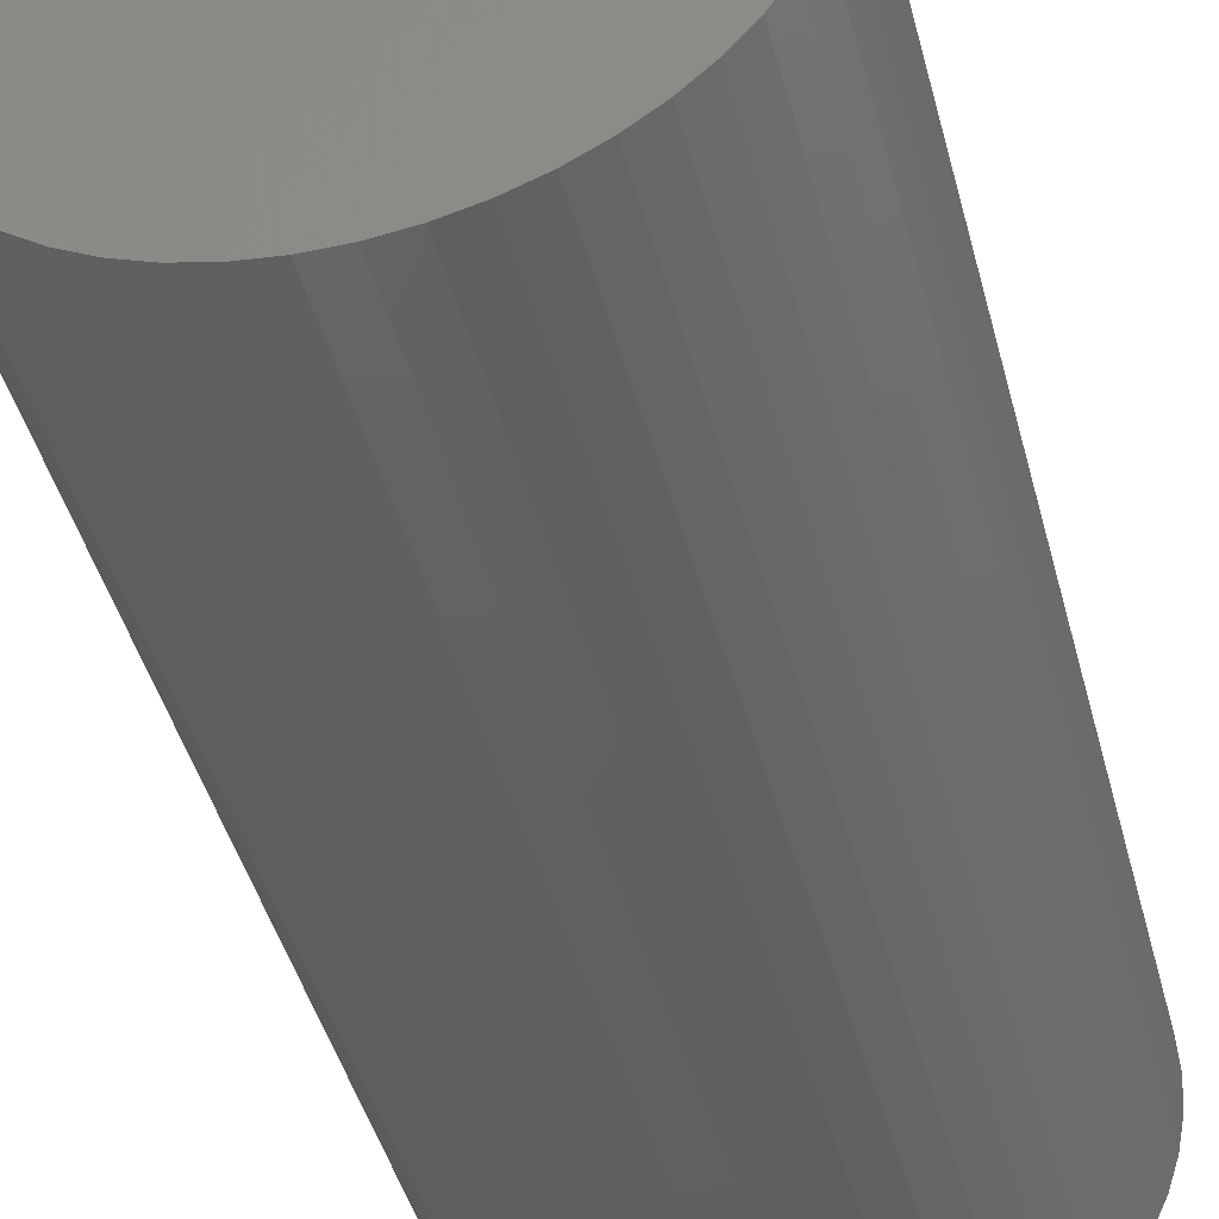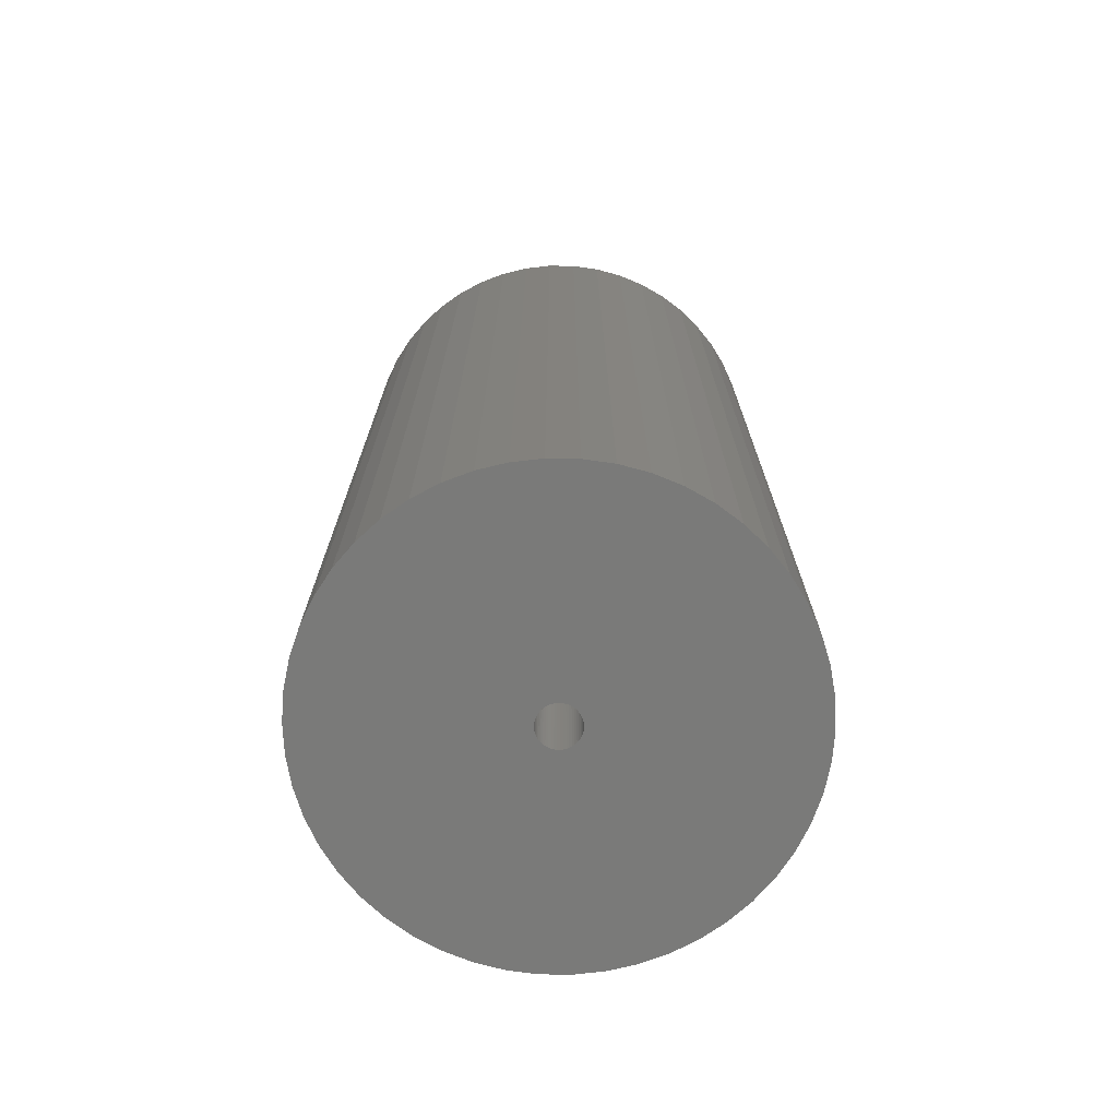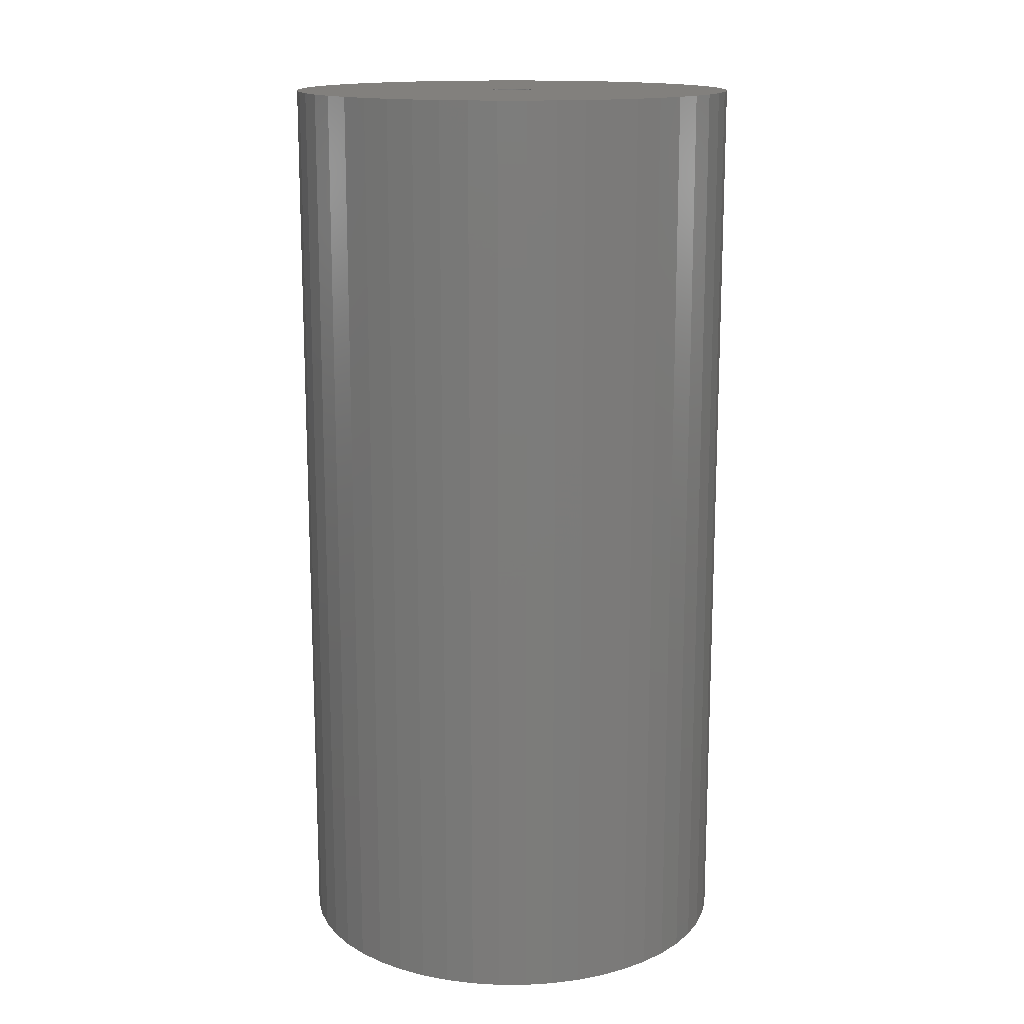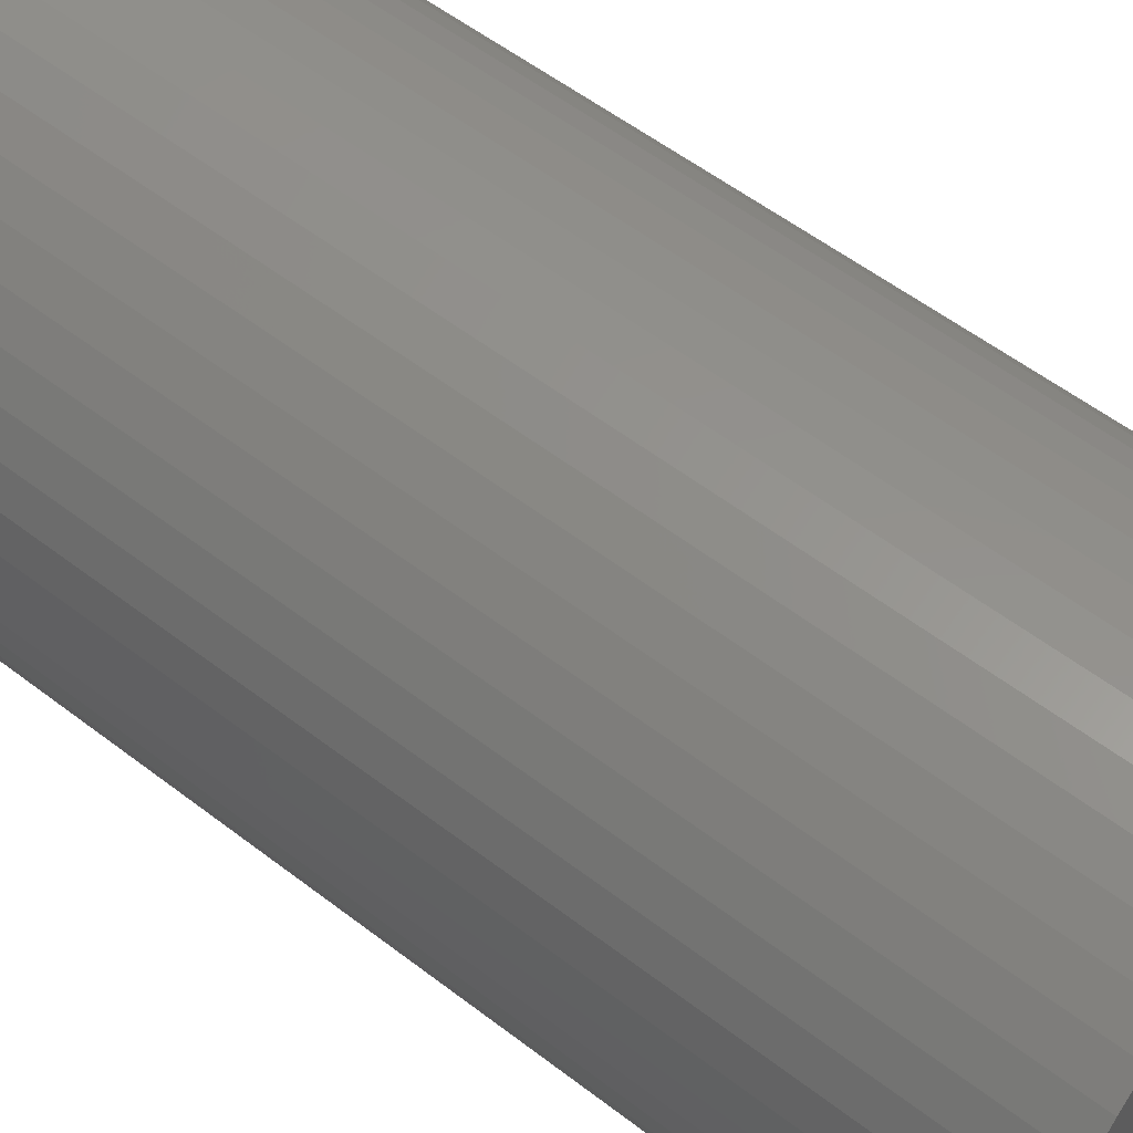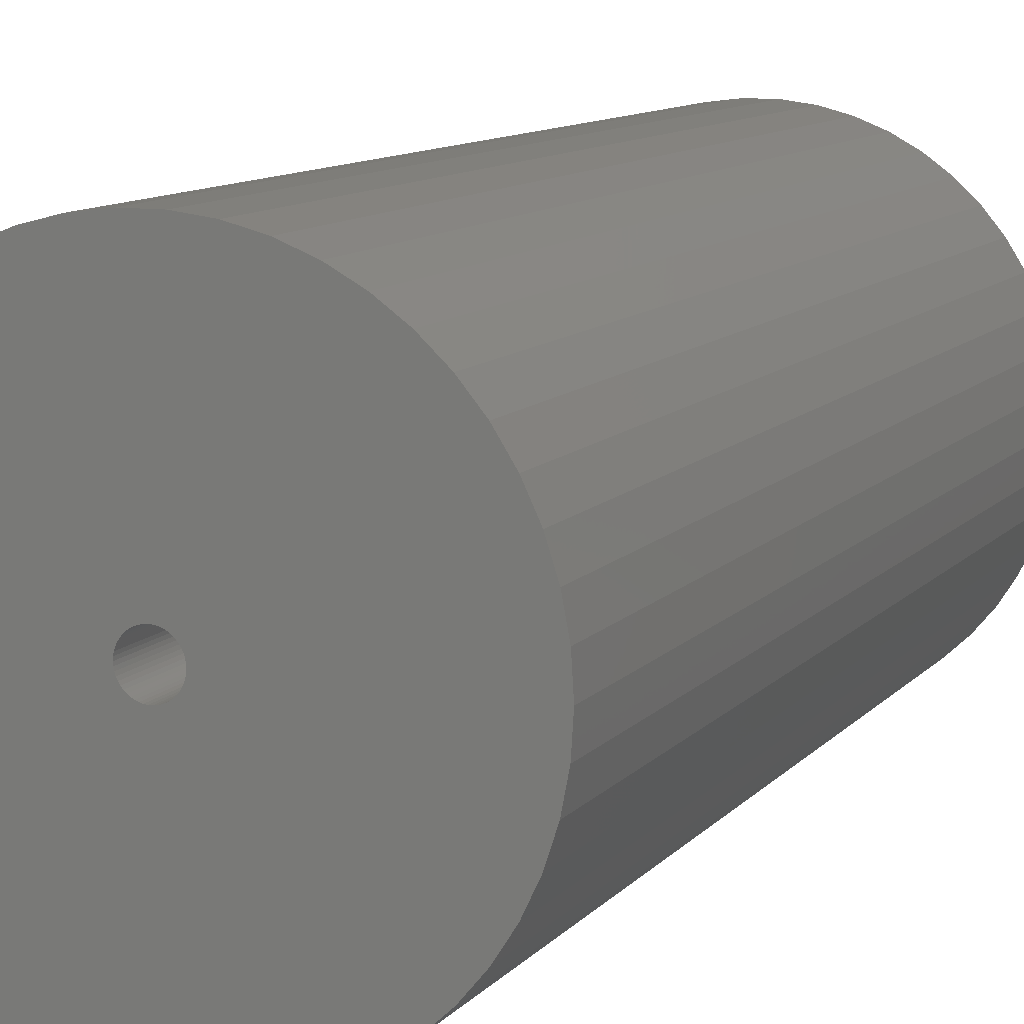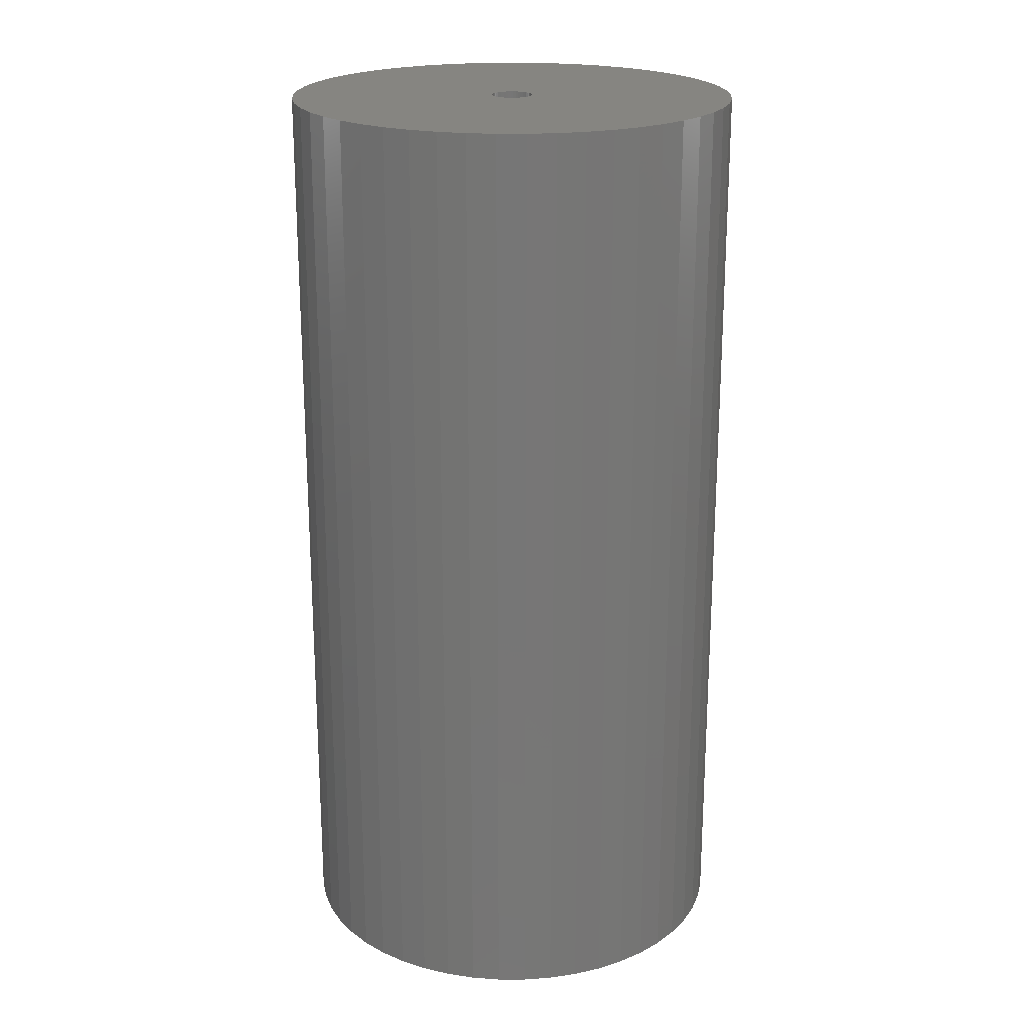
<metadata>
{"format":"stl","ext":"stl","renderer":"f3d","projection":"perspective","resolution":1024,"background":"white","views":[{"elev":-43.5,"azim":-165.7,"up":"+Y"},{"elev":-72.8,"azim":-58.4,"up":"+Z"},{"elev":14.9,"azim":14.3,"up":"+Z"},{"elev":54.5,"azim":-50.6,"up":"+Y"},{"elev":10.2,"azim":-157.2,"up":"+Y"},{"elev":21.2,"azim":28.9,"up":"+Z"}]}
</metadata>
<code>
# stl→obj: 200 verts, 400 faces
v 11 0 22.5
v 10.91 1.379 -22.5
v 10.91 1.379 22.5
v 11 0 -22.5
v -11 0 -22.5
v -10.91 1.379 22.5
v -10.91 1.379 -22.5
v -11 0 22.5
v 0.6907 10.98 -22.5
v -0.6907 10.98 22.5
v 0.6907 10.98 22.5
v -0.6907 10.98 -22.5
v -0.6907 -10.98 -22.5
v 0.6907 -10.98 22.5
v -0.6907 -10.98 22.5
v 0.6907 -10.98 -22.5
v 8.019 7.53 -22.5
v 7.012 8.476 22.5
v 8.019 7.53 22.5
v 7.012 8.476 -22.5
v -7.012 8.476 -22.5
v -8.019 7.53 22.5
v -7.012 8.476 22.5
v -8.019 7.53 -22.5
v -3.399 10.46 -22.5
v -4.684 9.953 22.5
v -3.399 10.46 22.5
v -4.684 9.953 -22.5
v 10.23 4.049 22.5
v 9.639 5.299 -22.5
v 9.639 5.299 22.5
v 10.23 4.049 -22.5
v 4.684 9.953 -22.5
v 3.399 10.46 22.5
v 4.684 9.953 22.5
v 3.399 10.46 -22.5
v 2.061 10.81 22.5
v 2.061 10.81 -22.5
v 5.894 9.288 -22.5
v 5.894 9.288 22.5
v -10.23 4.049 -22.5
v -9.639 5.299 22.5
v -9.639 5.299 -22.5
v -10.23 4.049 22.5
v 1 0 22.5
v 0.9921 0.1253 22.5
v 10.65 2.736 22.5
v 10.91 -1.379 22.5
v 0.9686 0.2487 22.5
v 0.9921 -0.1253 22.5
v 0.9298 0.3681 22.5
v 10.65 -2.736 22.5
v 0.8763 0.4818 22.5
v 8.899 6.466 22.5
v 0.9686 -0.2487 22.5
v 0.809 0.5878 22.5
v 10.23 -4.049 22.5
v 0.729 0.6845 22.5
v 0.9298 -0.3681 22.5
v 0.6374 0.7705 22.5
v 9.639 -5.299 22.5
v 0.5358 0.8443 22.5
v 0.8763 -0.4818 22.5
v 0.4258 0.9048 22.5
v 8.899 -6.466 22.5
v 0.309 0.9511 22.5
v 0.809 -0.5878 22.5
v 8.019 -7.53 22.5
v 0.1874 0.9823 22.5
v 0.06279 0.998 22.5
v -0.06279 0.998 22.5
v -0.1874 0.9823 22.5
v -2.061 10.81 22.5
v -0.309 0.9511 22.5
v -0.4258 0.9048 22.5
v -0.5358 0.8443 22.5
v -5.894 9.288 22.5
v -0.6374 0.7705 22.5
v -0.729 0.6845 22.5
v -0.809 0.5878 22.5
v 0.729 -0.6845 22.5
v 7.012 -8.476 22.5
v 0.6374 -0.7705 22.5
v 5.894 -9.288 22.5
v 0.5358 -0.8443 22.5
v 4.684 -9.953 22.5
v 0.4258 -0.9048 22.5
v 3.399 -10.46 22.5
v 0.309 -0.9511 22.5
v 2.061 -10.81 22.5
v 0.1874 -0.9823 22.5
v 0.06279 -0.998 22.5
v -0.06279 -0.998 22.5
v -0.1874 -0.9823 22.5
v -2.061 -10.81 22.5
v -0.309 -0.9511 22.5
v -3.399 -10.46 22.5
v -0.4258 -0.9048 22.5
v -4.684 -9.953 22.5
v -0.5358 -0.8443 22.5
v -5.894 -9.288 22.5
v -0.6374 -0.7705 22.5
v -7.012 -8.476 22.5
v -0.729 -0.6845 22.5
v -8.019 -7.53 22.5
v -0.809 -0.5878 22.5
v -8.899 -6.466 22.5
v -0.8763 -0.4818 22.5
v -9.639 -5.299 22.5
v -0.9298 -0.3681 22.5
v -10.23 -4.049 22.5
v -0.9686 -0.2487 22.5
v -10.65 -2.736 22.5
v -0.9921 -0.1253 22.5
v -10.91 -1.379 22.5
v -1 0 22.5
v -8.899 6.466 22.5
v -0.8763 0.4818 22.5
v -0.9298 0.3681 22.5
v -0.9686 0.2487 22.5
v -10.65 2.736 22.5
v -0.9921 0.1253 22.5
v -2.061 10.81 -22.5
v 1 0 -22.5
v 10.91 -1.379 -22.5
v 0.9921 -0.1253 -22.5
v 10.65 -2.736 -22.5
v 0.9686 -0.2487 -22.5
v 10.23 -4.049 -22.5
v 0.9921 0.1253 -22.5
v 0.9298 -0.3681 -22.5
v 9.639 -5.299 -22.5
v 10.65 2.736 -22.5
v 0.8763 -0.4818 -22.5
v 8.899 -6.466 -22.5
v 0.9686 0.2487 -22.5
v 0.809 -0.5878 -22.5
v 8.019 -7.53 -22.5
v 0.729 -0.6845 -22.5
v 7.012 -8.476 -22.5
v 0.9298 0.3681 -22.5
v 0.6374 -0.7705 -22.5
v 5.894 -9.288 -22.5
v 0.5358 -0.8443 -22.5
v 4.684 -9.953 -22.5
v 0.8763 0.4818 -22.5
v 0.4258 -0.9048 -22.5
v 3.399 -10.46 -22.5
v 8.899 6.466 -22.5
v 0.309 -0.9511 -22.5
v 2.061 -10.81 -22.5
v 0.809 0.5878 -22.5
v 0.1874 -0.9823 -22.5
v 0.06279 -0.998 -22.5
v -0.06279 -0.998 -22.5
v -0.1874 -0.9823 -22.5
v -2.061 -10.81 -22.5
v -0.309 -0.9511 -22.5
v -3.399 -10.46 -22.5
v -0.4258 -0.9048 -22.5
v -4.684 -9.953 -22.5
v -0.5358 -0.8443 -22.5
v -5.894 -9.288 -22.5
v -0.6374 -0.7705 -22.5
v -7.012 -8.476 -22.5
v -0.729 -0.6845 -22.5
v -8.019 -7.53 -22.5
v -0.809 -0.5878 -22.5
v 0.729 0.6845 -22.5
v 0.6374 0.7705 -22.5
v 0.5358 0.8443 -22.5
v 0.4258 0.9048 -22.5
v 0.309 0.9511 -22.5
v 0.1874 0.9823 -22.5
v 0.06279 0.998 -22.5
v -0.06279 0.998 -22.5
v -0.1874 0.9823 -22.5
v -0.309 0.9511 -22.5
v -0.4258 0.9048 -22.5
v -0.5358 0.8443 -22.5
v -5.894 9.288 -22.5
v -0.6374 0.7705 -22.5
v -0.729 0.6845 -22.5
v -0.809 0.5878 -22.5
v -8.899 6.466 -22.5
v -0.8763 0.4818 -22.5
v -0.9298 0.3681 -22.5
v -0.9686 0.2487 -22.5
v -10.65 2.736 -22.5
v -0.9921 0.1253 -22.5
v -1 0 -22.5
v -8.899 -6.466 -22.5
v -0.8763 -0.4818 -22.5
v -9.639 -5.299 -22.5
v -0.9298 -0.3681 -22.5
v -10.23 -4.049 -22.5
v -0.9686 -0.2487 -22.5
v -10.65 -2.736 -22.5
v -0.9921 -0.1253 -22.5
v -10.91 -1.379 -22.5
f 1 2 3
f 2 1 4
f 5 6 7
f 6 5 8
f 9 10 11
f 10 9 12
f 13 14 15
f 14 13 16
f 17 18 19
f 18 17 20
f 21 22 23
f 22 21 24
f 25 26 27
f 26 25 28
f 29 30 31
f 30 29 32
f 33 34 35
f 34 33 36
f 36 37 34
f 37 36 38
f 39 35 40
f 35 39 33
f 41 42 43
f 42 41 44
f 45 1 3
f 46 3 47
f 1 45 48
f 49 47 29
f 50 48 45
f 51 29 31
f 48 50 52
f 53 31 54
f 55 52 50
f 56 54 19
f 52 55 57
f 58 19 18
f 59 57 55
f 60 18 40
f 57 59 61
f 62 40 35
f 63 61 59
f 64 35 34
f 61 63 65
f 66 34 37
f 67 65 63
f 65 67 68
f 3 46 45
f 47 49 46
f 29 51 49
f 31 53 51
f 54 56 53
f 19 58 56
f 69 37 11
f 18 60 58
f 40 62 60
f 35 64 62
f 34 66 64
f 37 69 66
f 11 70 69
f 11 71 70
f 10 71 11
f 71 10 72
f 73 72 10
f 72 73 74
f 27 74 73
f 74 27 75
f 26 75 27
f 75 26 76
f 77 76 26
f 76 77 78
f 23 78 77
f 78 23 79
f 22 79 23
f 79 22 80
f 81 68 67
f 68 81 82
f 83 82 81
f 82 83 84
f 85 84 83
f 84 85 86
f 87 86 85
f 86 87 88
f 89 88 87
f 88 89 90
f 91 90 89
f 90 91 14
f 92 14 91
f 93 14 92
f 15 93 94
f 95 94 96
f 97 96 98
f 99 98 100
f 101 100 102
f 93 15 14
f 103 102 104
f 105 104 106
f 107 106 108
f 109 108 110
f 111 110 112
f 113 112 114
f 115 114 116
f 117 80 22
f 94 95 15
f 80 117 118
f 96 97 95
f 42 118 117
f 98 99 97
f 118 42 119
f 100 101 99
f 44 119 42
f 102 103 101
f 119 44 120
f 104 105 103
f 121 120 44
f 106 107 105
f 120 121 122
f 108 109 107
f 6 122 121
f 110 111 109
f 122 6 116
f 112 113 111
f 8 116 6
f 114 115 113
f 116 8 115
f 12 73 10
f 73 12 123
f 124 4 125
f 126 125 127
f 4 124 2
f 128 127 129
f 130 2 124
f 131 129 132
f 2 130 133
f 134 132 135
f 136 133 130
f 137 135 138
f 133 136 32
f 139 138 140
f 141 32 136
f 142 140 143
f 32 141 30
f 144 143 145
f 146 30 141
f 147 145 148
f 30 146 149
f 150 148 151
f 152 149 146
f 149 152 17
f 125 126 124
f 127 128 126
f 129 131 128
f 132 134 131
f 135 137 134
f 138 139 137
f 153 151 16
f 140 142 139
f 143 144 142
f 145 147 144
f 148 150 147
f 151 153 150
f 16 154 153
f 16 155 154
f 13 155 16
f 155 13 156
f 157 156 13
f 156 157 158
f 159 158 157
f 158 159 160
f 161 160 159
f 160 161 162
f 163 162 161
f 162 163 164
f 165 164 163
f 164 165 166
f 167 166 165
f 166 167 168
f 169 17 152
f 17 169 20
f 170 20 169
f 20 170 39
f 171 39 170
f 39 171 33
f 172 33 171
f 33 172 36
f 173 36 172
f 36 173 38
f 174 38 173
f 38 174 9
f 175 9 174
f 176 9 175
f 12 176 177
f 123 177 178
f 25 178 179
f 28 179 180
f 181 180 182
f 176 12 9
f 21 182 183
f 24 183 184
f 185 184 186
f 43 186 187
f 41 187 188
f 189 188 190
f 7 190 191
f 192 168 167
f 177 123 12
f 168 192 193
f 178 25 123
f 194 193 192
f 179 28 25
f 193 194 195
f 180 181 28
f 196 195 194
f 182 21 181
f 195 196 197
f 183 24 21
f 198 197 196
f 184 185 24
f 197 198 199
f 186 43 185
f 200 199 198
f 187 41 43
f 199 200 191
f 188 189 41
f 5 191 200
f 190 7 189
f 191 5 7
f 16 90 14
f 90 16 151
f 47 32 29
f 32 47 133
f 3 133 47
f 133 3 2
f 54 17 19
f 17 54 149
f 31 149 54
f 149 31 30
f 38 11 37
f 11 38 9
f 20 40 18
f 40 20 39
f 43 117 185
f 117 43 42
f 185 22 24
f 22 185 117
f 189 44 41
f 44 189 121
f 7 121 189
f 121 7 6
f 28 77 26
f 77 28 181
f 181 23 77
f 23 181 21
f 123 27 73
f 27 123 25
f 48 4 1
f 4 48 125
f 61 129 57
f 129 61 132
f 167 103 105
f 103 167 165
f 194 111 196
f 111 194 109
f 192 109 194
f 109 192 107
f 145 84 86
f 84 145 143
f 57 127 52
f 127 57 129
f 167 107 192
f 107 167 105
f 198 115 200
f 115 198 113
f 200 8 5
f 8 200 115
f 196 113 198
f 113 196 111
f 140 68 82
f 68 140 138
f 148 86 88
f 86 148 145
f 151 88 90
f 88 151 148
f 52 125 48
f 125 52 127
f 65 132 61
f 132 65 135
f 68 135 65
f 135 68 138
f 157 15 95
f 15 157 13
f 159 95 97
f 95 159 157
f 161 97 99
f 97 161 159
f 165 101 103
f 101 165 163
f 163 99 101
f 99 163 161
f 143 82 84
f 82 143 140
f 124 46 130
f 46 124 45
f 116 190 122
f 190 116 191
f 176 70 71
f 70 176 175
f 154 93 92
f 93 154 155
f 170 58 60
f 58 170 169
f 183 78 79
f 78 183 182
f 179 74 75
f 74 179 178
f 141 53 146
f 53 141 51
f 130 49 136
f 49 130 46
f 173 64 66
f 64 173 172
f 171 60 62
f 60 171 170
f 119 186 118
f 186 119 187
f 118 184 80
f 184 118 186
f 120 187 119
f 187 120 188
f 180 75 76
f 75 180 179
f 178 72 74
f 72 178 177
f 136 51 141
f 51 136 49
f 152 58 169
f 58 152 56
f 146 56 152
f 56 146 53
f 174 66 69
f 66 174 173
f 175 69 70
f 69 175 174
f 172 62 64
f 62 172 171
f 122 188 120
f 188 122 190
f 177 71 72
f 71 177 176
f 126 45 124
f 45 126 50
f 128 50 126
f 50 128 55
f 158 98 96
f 98 158 160
f 108 195 110
f 195 108 193
f 144 87 85
f 87 144 147
f 147 89 87
f 89 147 150
f 80 183 79
f 183 80 184
f 182 76 78
f 76 182 180
f 134 59 131
f 59 134 63
f 110 197 112
f 197 110 195
f 142 85 83
f 85 142 144
f 150 91 89
f 91 150 153
f 153 92 91
f 92 153 154
f 137 63 134
f 63 137 67
f 139 67 137
f 67 139 81
f 131 55 128
f 55 131 59
f 155 94 93
f 94 155 156
f 160 100 98
f 100 160 162
f 156 96 94
f 96 156 158
f 104 168 106
f 168 104 166
f 106 193 108
f 193 106 168
f 112 199 114
f 199 112 197
f 114 191 116
f 191 114 199
f 139 83 81
f 83 139 142
f 164 104 102
f 104 164 166
f 162 102 100
f 102 162 164

</code>
